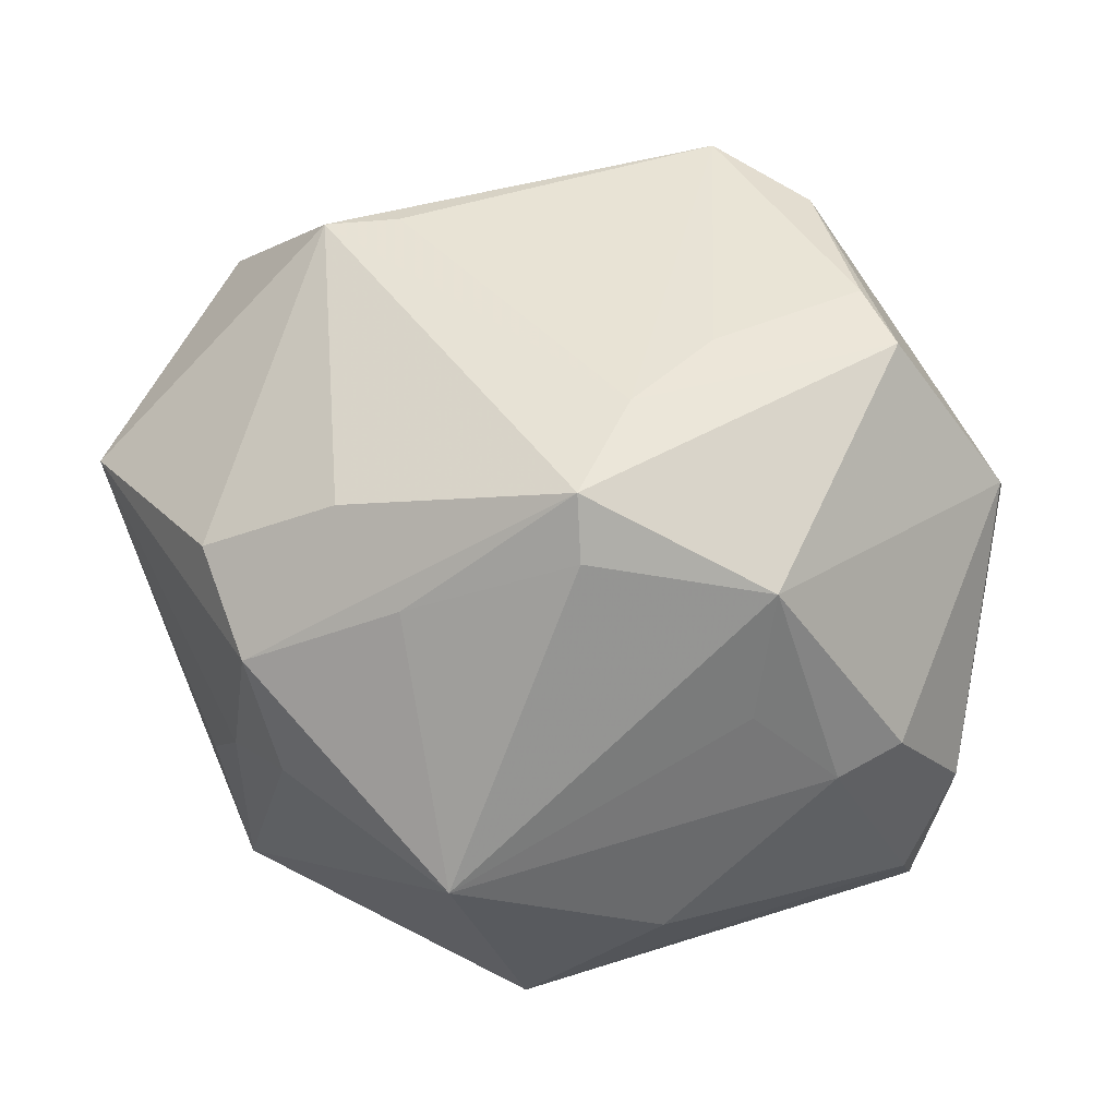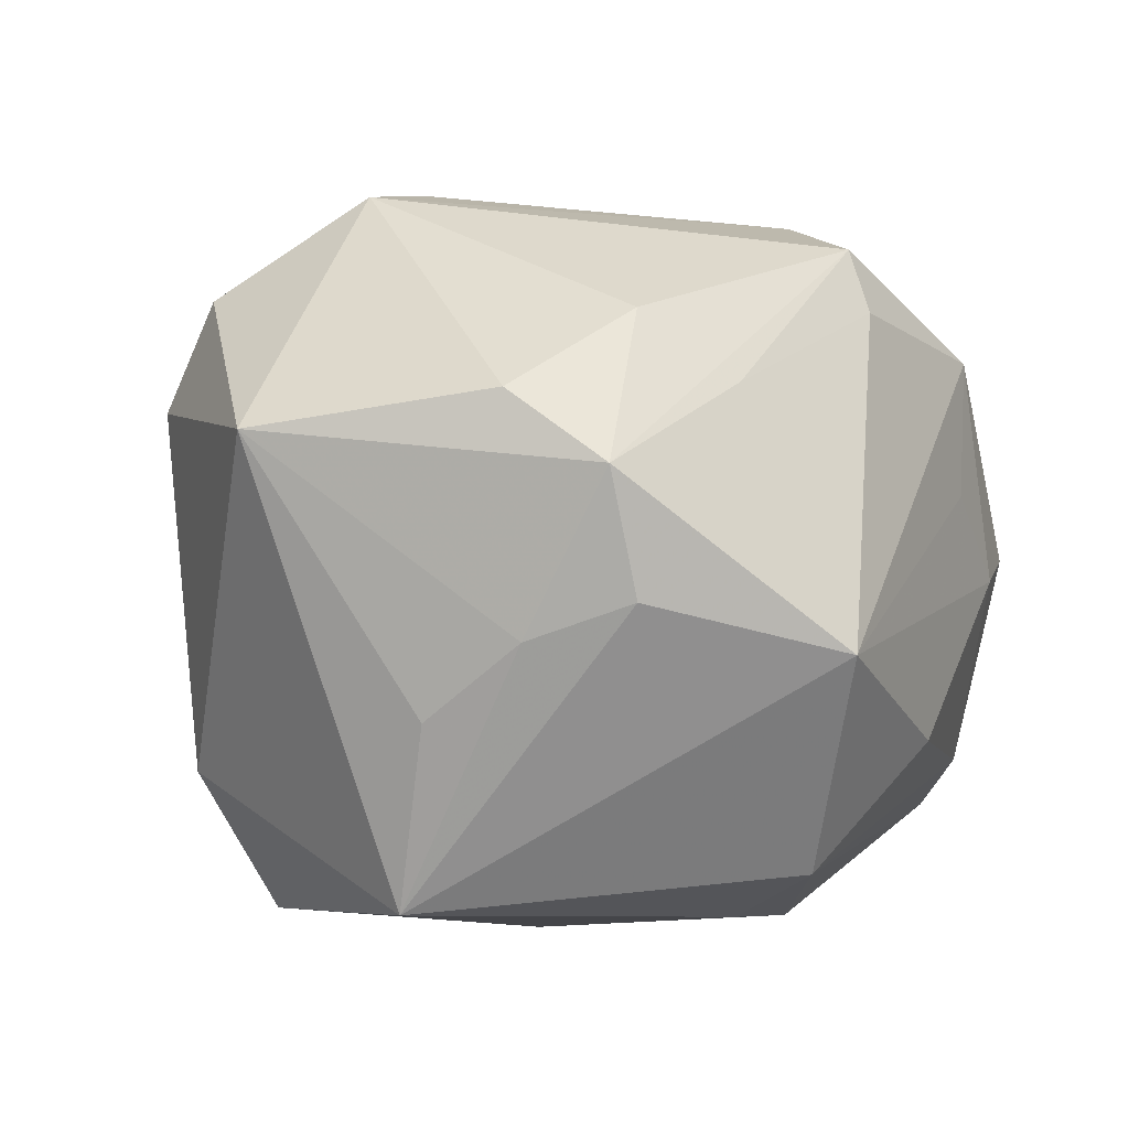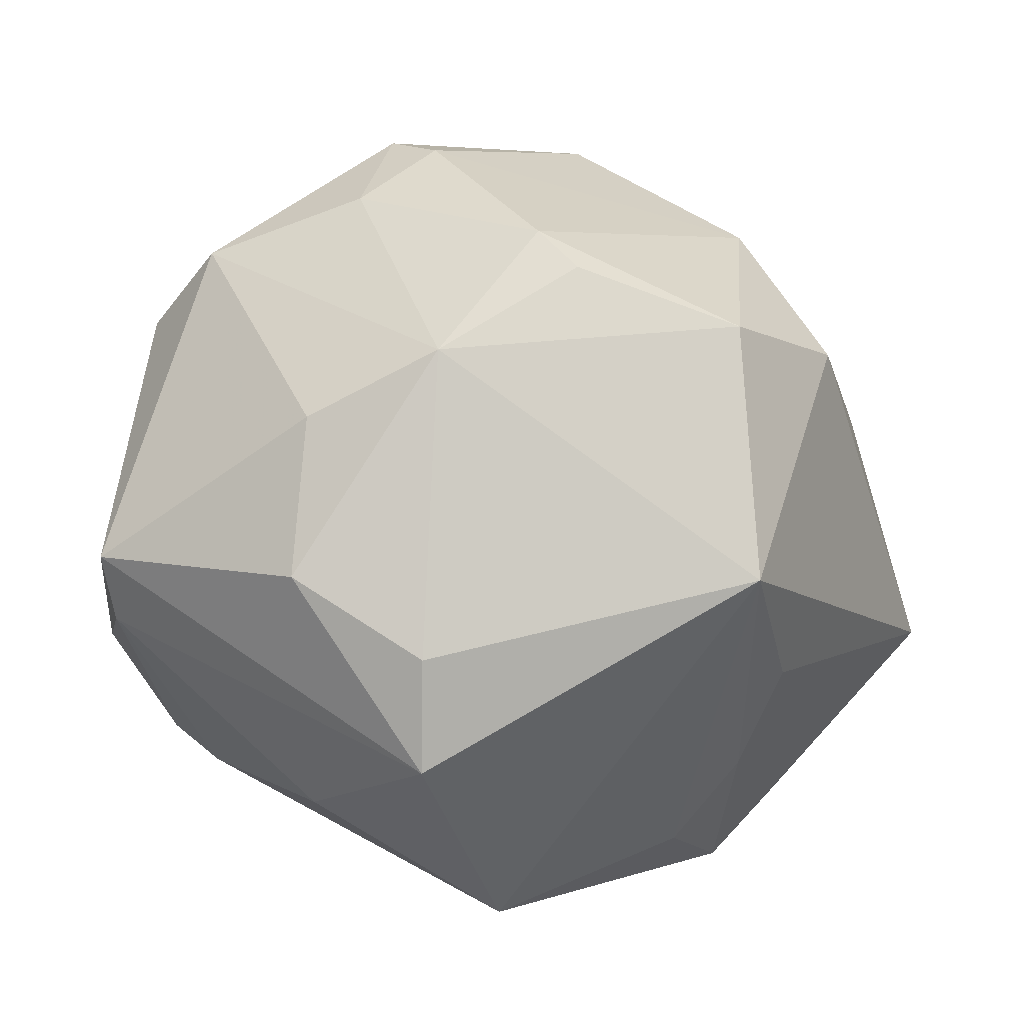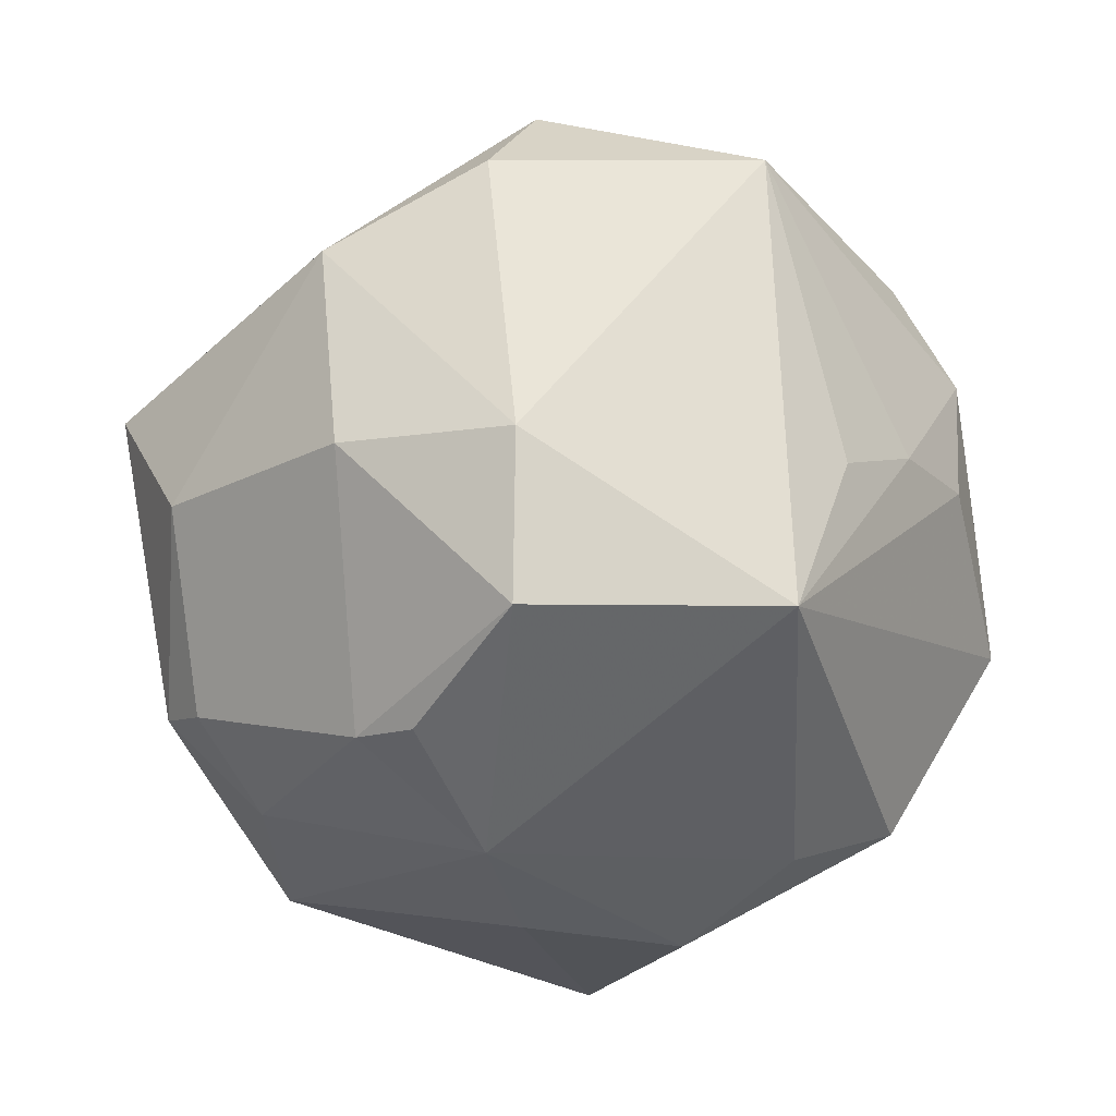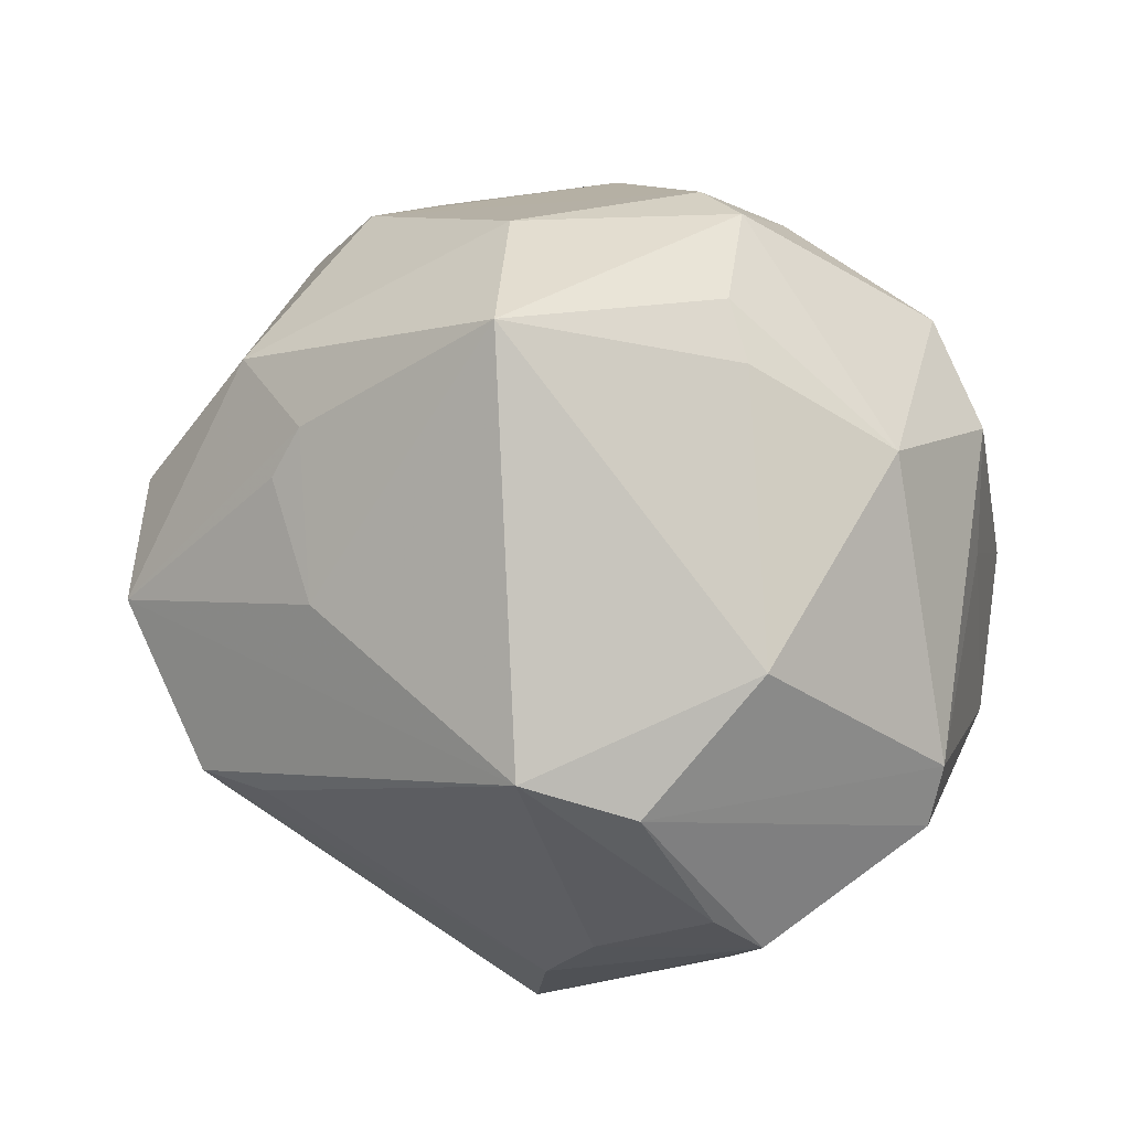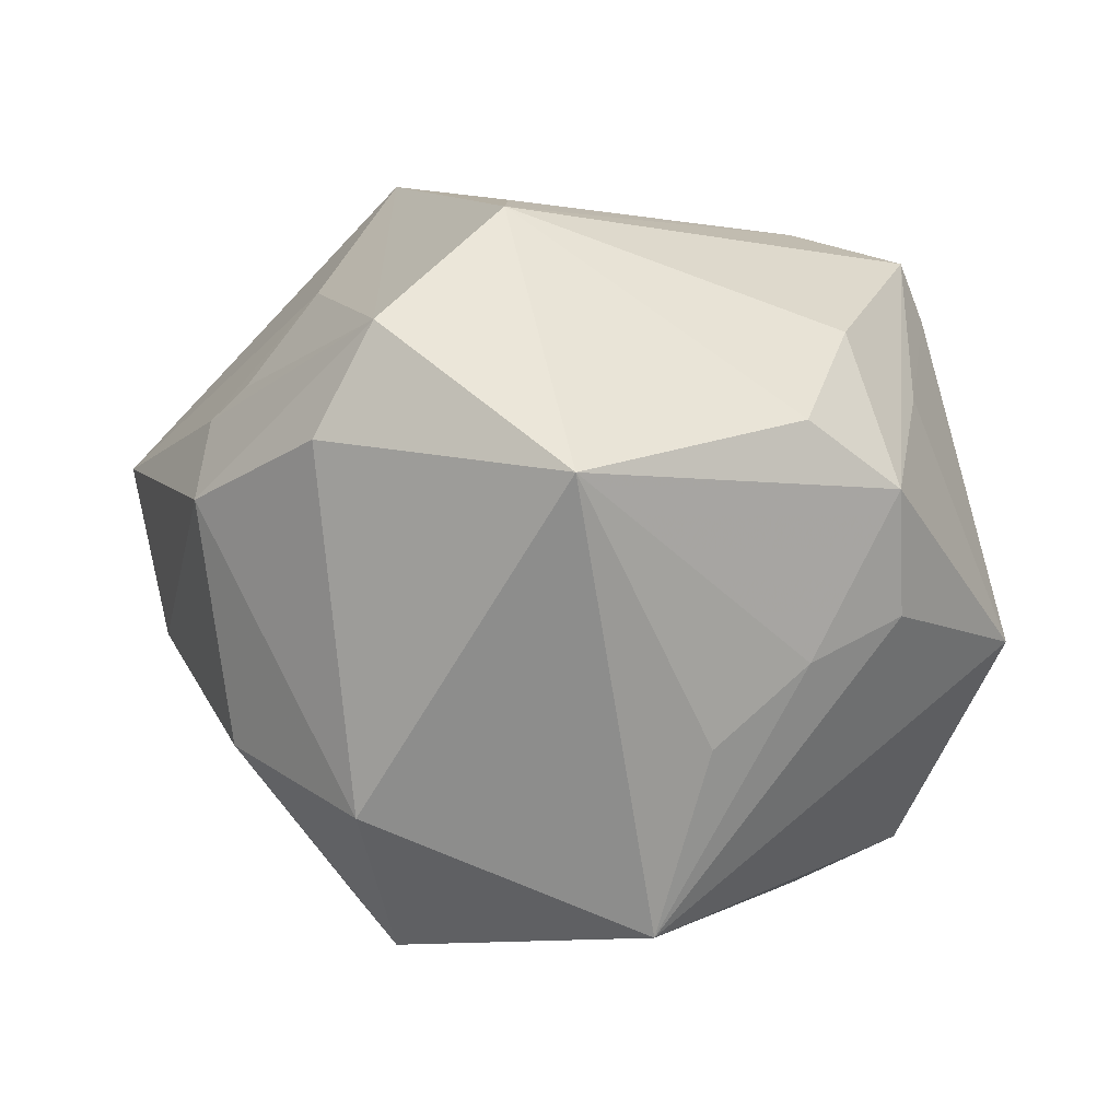
<metadata>
{"format":"obj","ext":"obj","renderer":"f3d","projection":"perspective","resolution":1024,"background":"white","views":[{"elev":34.0,"azim":13.0,"up":"+Z"},{"elev":1.9,"azim":-34.4,"up":"+Z"},{"elev":-15.1,"azim":-170.9,"up":"+Y"},{"elev":-43.8,"azim":-99.8,"up":"+Z"},{"elev":53.6,"azim":22.5,"up":"+Y"},{"elev":7.1,"azim":-75.8,"up":"+Z"}]}
</metadata>
<code>
v -0.0333 -0.01683 -0.0338
v 0.00969 -0.03743 0.02611
v 0.04541 -0.01471 -0.01018
v -0.0165 0.02376 0.02965
v 0.02223 0.01929 0.03786
v 0.03439 -0.0287 -0.001848
v -0.004736 0.05025 0.009181
v 0.01647 -0.01565 -0.03835
v -0.01473 0.01769 -0.03871
v 0.01717 -0.01096 0.03674
v -0.04243 0.0155 0.01621
v 0.04116 -0.00999 -0.02839
v 0.03816 0.02049 -0.02032
v 0.01069 0.0235 0.04111
v -0.01869 0.002106 0.03948
v -0.03054 -0.03133 0.01817
v 0.003835 0.03854 -0.02457
v 0.02614 -0.03305 0.007497
v 0.02947 0.02595 -0.02797
v 0.03 0.002797 0.03655
v 0.01123 -0.02247 0.03565
v 0.0462 0.001168 0.01662
v 8.778e-05 0.00815 -0.04137
v -0.02324 0.03347 0.01635
v -0.01014 0.0229 -0.03668
v 0.03477 -0.003115 0.03424
v 0.02776 -0.0316 0.02152
v -0.02069 -0.03951 -0.002267
v 0.01139 0.03056 -0.0306
v -0.001036 -0.04827 -0.007504
v -0.01084 0.04382 -0.008644
v -0.02642 0.0004054 0.03879
v 0.003618 -0.03594 -0.03046
v 0.002513 -0.02476 -0.03612
v 0.01495 0.001997 -0.03911
v 0.01698 0.04005 -0.003188
v -0.03975 0.009991 0.02789
v -0.0286 -0.03153 -0.006172
v -0.03196 0.0106 -0.03665
v 0.008808 -0.03512 0.03256
v -0.0309 0.02843 -0.01683
v 0.04608 0.006996 0.01274
v -0.03332 0.03145 0.009016
v 0.01844 -0.0367 -0.01771
v 0.04015 -0.0241 0.0001282
v -0.02406 -0.03966 0.01093
v -0.04085 0.0119 -0.0216
v -0.03441 -0.02286 -0.01426
v 0.02908 0.02729 0.0223
v -0.02488 0.02888 0.02006
v 0.04141 0.01037 -0.01208
v -0.01586 -0.03271 0.02608
v 0.0325 0.03042 -0.006049
v 0.009769 0.04154 -0.02054
v 0.0128 0.04252 -0.008386
v 0.0409 -0.01584 -0.02273
v -0.007898 -0.0388 0.01881
v -0.04888 -0.01256 0.01423
f 32 40 21
f 43 7 31
f 31 7 54
f 54 53 19
f 19 53 13
f 49 7 14
f 14 5 49
f 20 5 14
f 45 22 27
f 3 22 45
f 27 6 45
f 45 56 3
f 45 6 56
f 27 22 26
f 26 40 27
f 26 5 20
f 26 22 5
f 26 21 40
f 58 16 32
f 27 40 2
f 57 2 40
f 41 43 31
f 41 25 39
f 55 54 7
f 53 54 55
f 23 19 35
f 39 23 1
f 1 23 34
f 8 23 35
f 34 23 8
f 33 1 34
f 34 8 33
f 29 54 19
f 19 23 29
f 29 23 25
f 31 54 17
f 17 41 31
f 25 41 17
f 54 29 17
f 17 29 25
f 42 22 3
f 42 13 53
f 42 53 49
f 49 5 42
f 5 22 42
f 18 6 27
f 32 21 15
f 15 14 32
f 21 14 15
f 20 14 10
f 10 14 21
f 10 26 20
f 21 26 10
f 38 1 28
f 37 58 32
f 32 14 37
f 52 40 32
f 32 16 52
f 43 41 47
f 47 41 39
f 39 1 47
f 47 1 58
f 36 55 7
f 53 55 36
f 36 7 49
f 49 53 36
f 39 25 9
f 9 23 39
f 25 23 9
f 56 33 12
f 12 33 8
f 12 8 35
f 3 56 12
f 19 13 12
f 35 19 12
f 56 6 44
f 44 33 56
f 51 42 3
f 13 42 51
f 3 12 51
f 51 12 13
f 58 1 48
f 48 38 58
f 1 38 48
f 4 14 7
f 4 37 14
f 46 52 16
f 46 57 40
f 40 52 46
f 46 38 28
f 16 58 46
f 58 38 46
f 43 47 11
f 11 47 58
f 11 37 43
f 58 37 11
f 33 44 30
f 28 1 30
f 1 33 30
f 30 46 28
f 30 18 27
f 6 18 30
f 30 44 6
f 57 46 30
f 27 2 30
f 2 57 30
f 24 4 7
f 7 43 24
f 43 37 24
f 37 4 50
f 50 24 37
f 4 24 50

</code>
